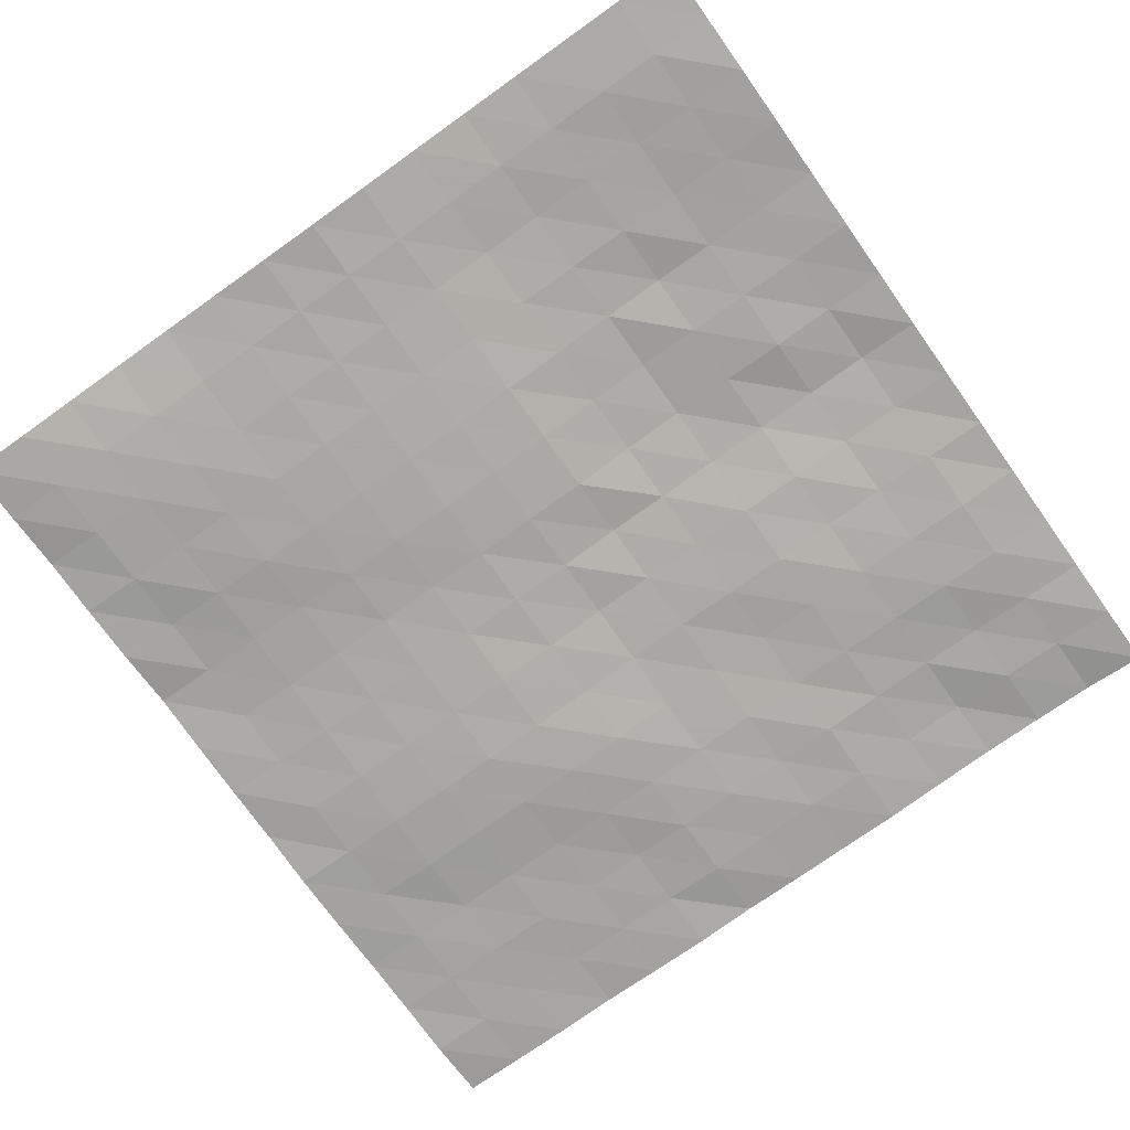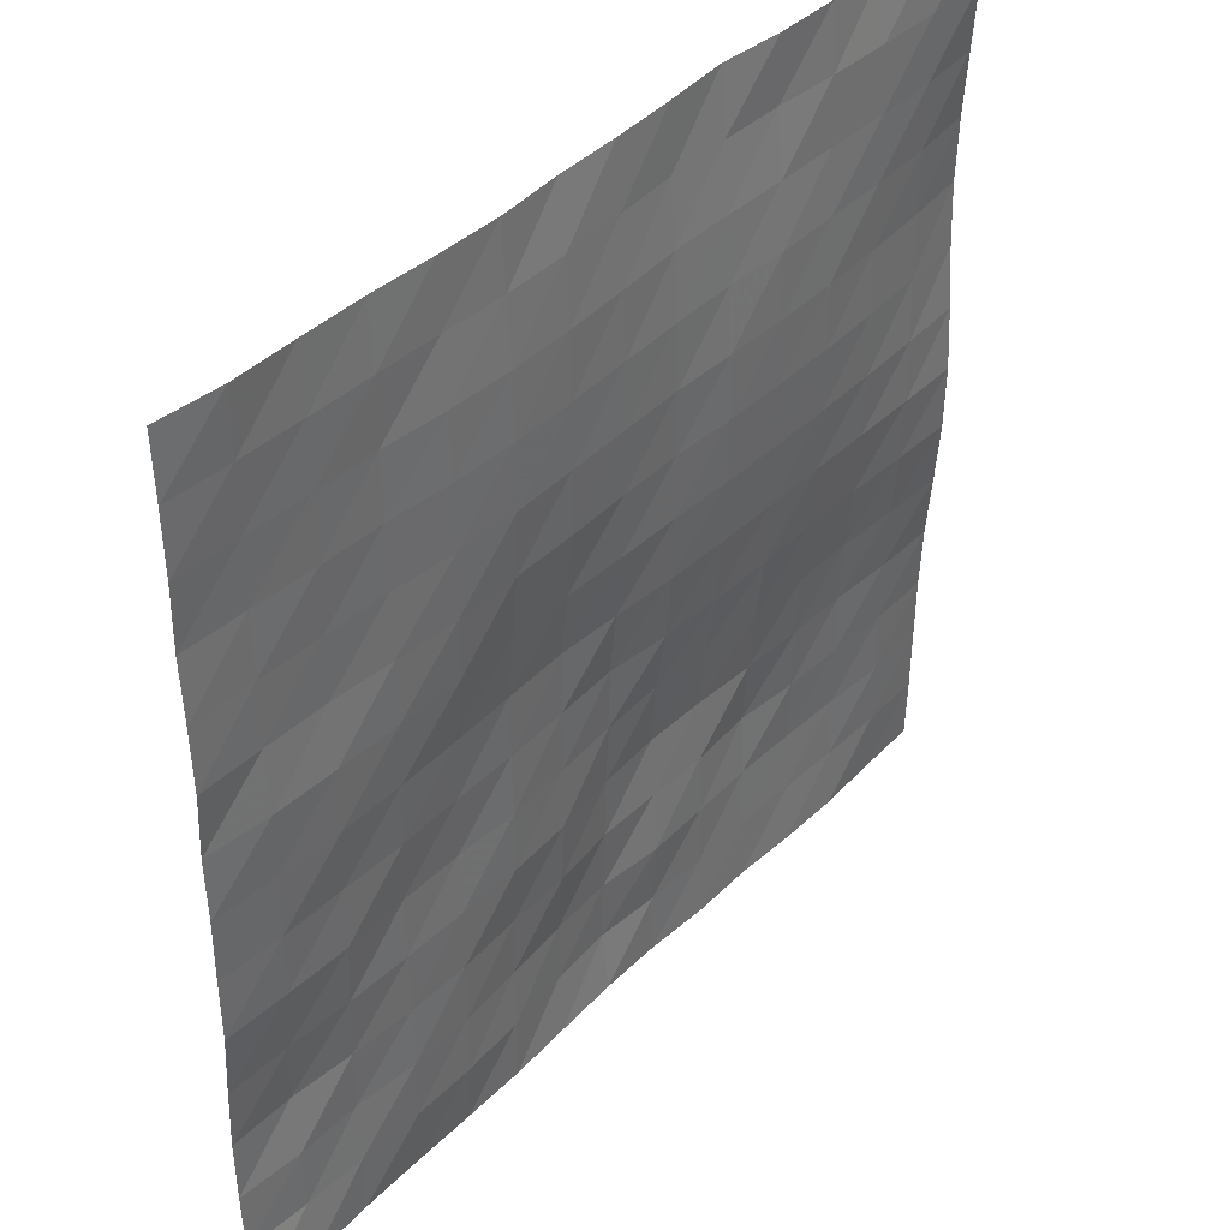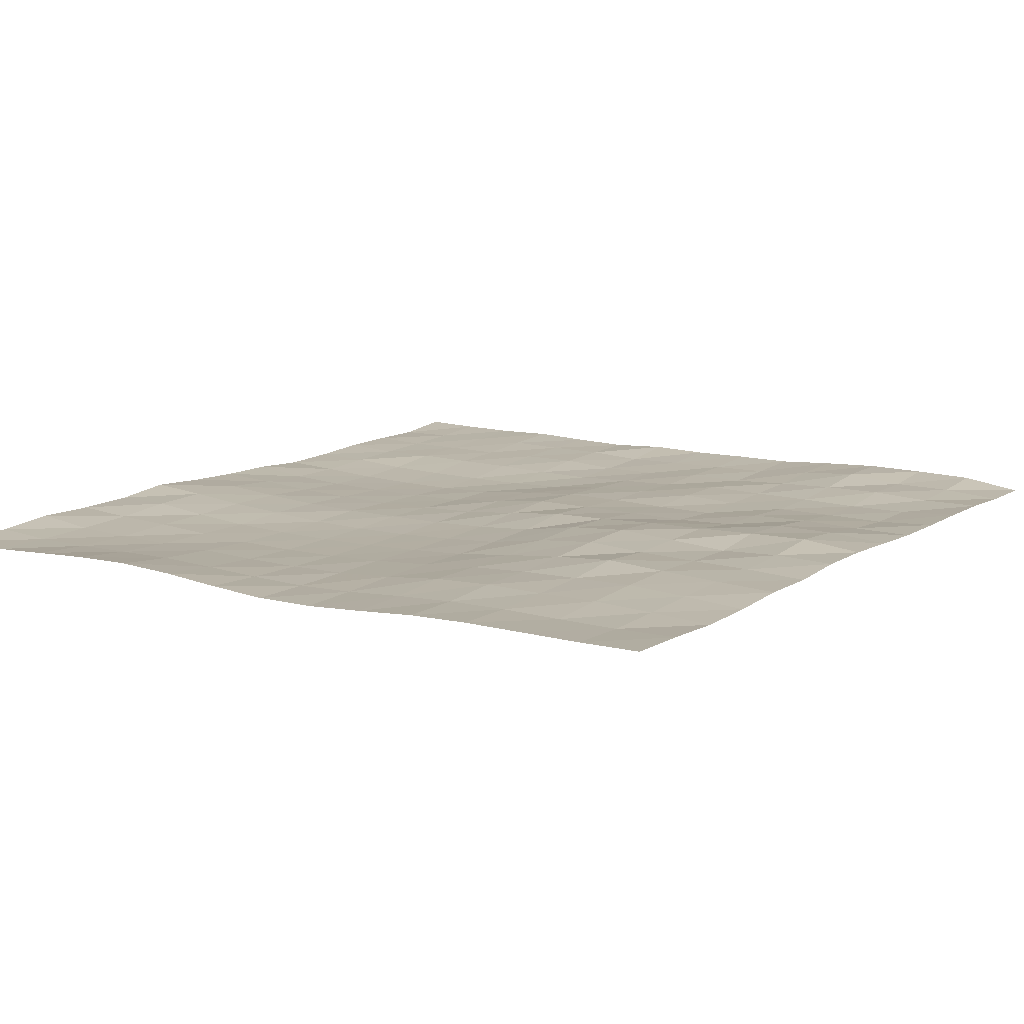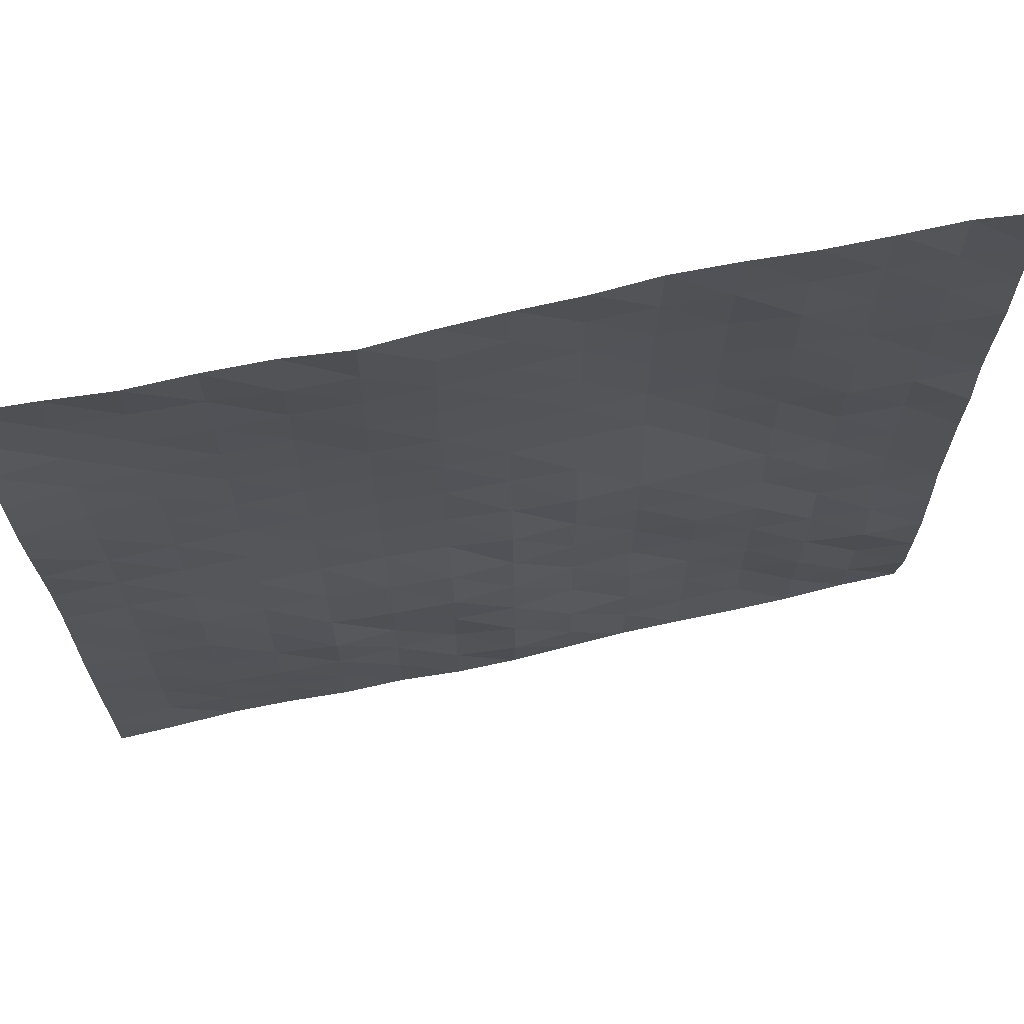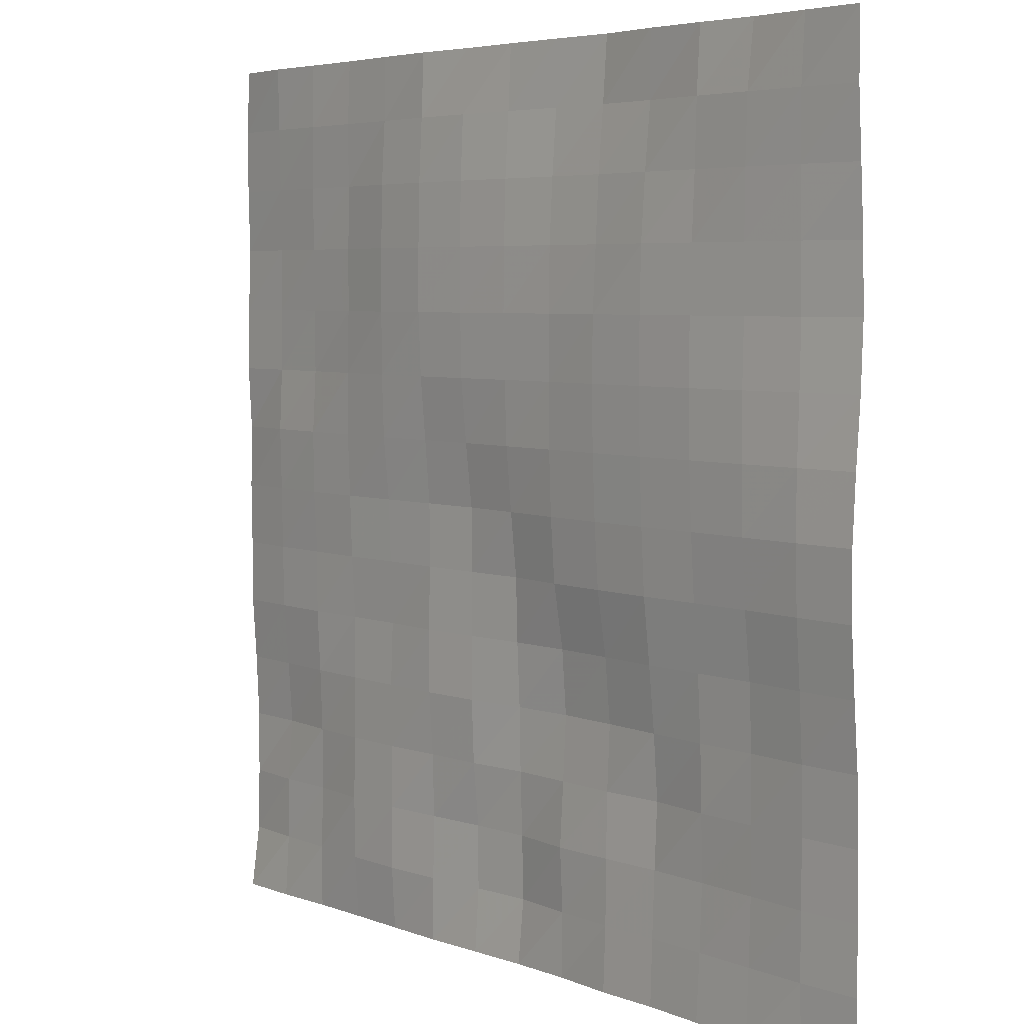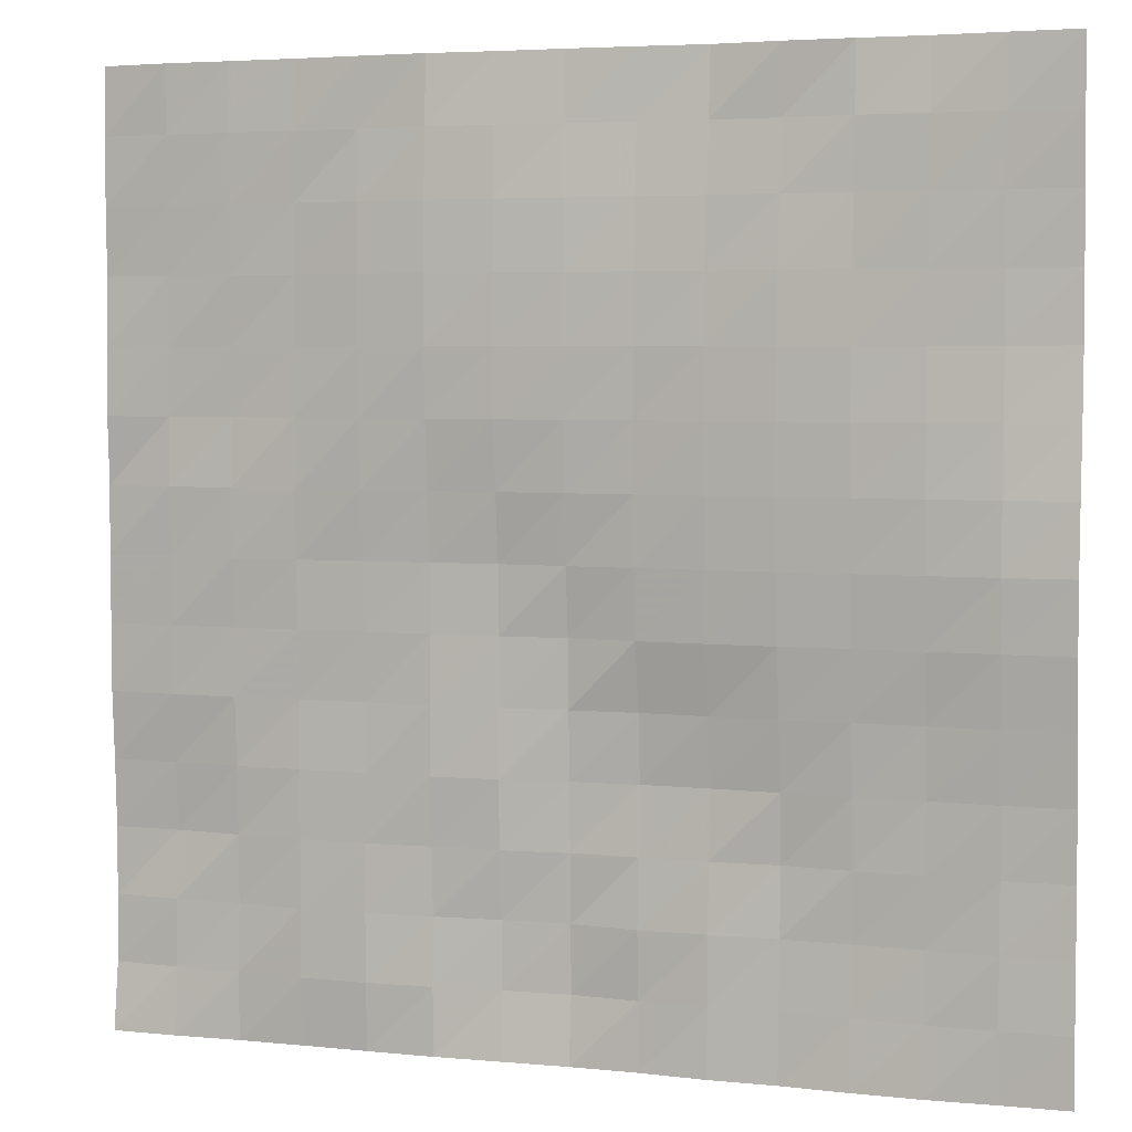
<metadata>
{"format":"obj","ext":"obj","renderer":"f3d","projection":"perspective","resolution":1024,"background":"white","views":[{"elev":-74.9,"azim":125.4,"up":"+Y"},{"elev":40.7,"azim":-50.3,"up":"+Z"},{"elev":11.6,"azim":124.7,"up":"+Y"},{"elev":69.1,"azim":167.2,"up":"+Z"},{"elev":5.1,"azim":49.2,"up":"+Z"},{"elev":4.3,"azim":18.3,"up":"+Z"}]}
</metadata>
<code>
g
v -5 0.02932 -5
v -4.286 0.02508 -5
v -3.571 0.04956 -5
v -2.857 0.04879 -5
v -2.143 0.03775 -5
v -1.429 0.0334 -5
v -0.7143 0.05812 -5
v 0 0.08025 -5
v 0.7143 0.07422 -5
v 1.429 0.02455 -5
v 2.143 0.02561 -5
v 2.857 -0.01768 -5
v 3.571 -0.03636 -5
v 4.286 -0.01278 -5
v 5 -0.003338 -5
v -5 0.1291 -4.286
v -4.286 0.07118 -4.286
v -3.571 0.04187 -4.286
v -2.857 0.003879 -4.286
v -2.143 -0.003673 -4.286
v -1.429 0.03382 -4.286
v -0.7143 0.1059 -4.286
v 0 0.1485 -4.286
v 0.7143 0.08594 -4.286
v 1.429 0.05265 -4.286
v 2.143 0.04838 -4.286
v 2.857 0.02295 -4.286
v 3.571 -0.007479 -4.286
v 4.286 -0.03238 -4.286
v 5 -0.01731 -4.286
v -5 0.1447 -3.571
v -4.286 0.07688 -3.571
v -3.571 0.07344 -3.571
v -2.857 -0.003156 -3.571
v -2.143 0.0001819 -3.571
v -1.429 0.04829 -3.571
v -0.7143 0.1042 -3.571
v 0 0.1326 -3.571
v 0.7143 0.04964 -3.571
v 1.429 0.05806 -3.571
v 2.143 0.07612 -3.571
v 2.857 0.05249 -3.571
v 3.571 0.01491 -3.571
v 4.286 -0.03354 -3.571
v 5 -0.02062 -3.571
v -5 0.1494 -2.857
v -4.286 0.1382 -2.857
v -3.571 0.06595 -2.857
v -2.857 0.00938 -2.857
v -2.143 -0.00325 -2.857
v -1.429 0.02986 -2.857
v -0.7143 0.03993 -2.857
v 0 0.1086 -2.857
v 0.7143 0.09288 -2.857
v 1.429 0.07241 -2.857
v 2.143 0.1099 -2.857
v 2.857 0.0357 -2.857
v 3.571 0.003574 -2.857
v 4.286 -0.02894 -2.857
v 5 -0.02393 -2.857
v -5 0.1163 -2.143
v -4.286 0.08989 -2.143
v -3.571 0.04063 -2.143
v -2.857 0.01286 -2.143
v -2.143 -0.00463 -2.143
v -1.429 -0.01754 -2.143
v -0.7143 0.01191 -2.143
v 0 0.09412 -2.143
v 0.7143 0.1301 -2.143
v 1.429 0.1051 -2.143
v 2.143 0.05763 -2.143
v 2.857 0.01498 -2.143
v 3.571 0.005683 -2.143
v 4.286 -0.04373 -2.143
v 5 -0.04873 -2.143
v -5 0.071 -1.429
v -4.286 0.03232 -1.429
v -3.571 0.004563 -1.429
v -2.857 0.0243 -1.429
v -2.143 0.02174 -1.429
v -1.429 -0.01639 -1.429
v -0.7143 0.01916 -1.429
v 0 0.0619 -1.429
v 0.7143 0.07753 -1.429
v 1.429 0.03969 -1.429
v 2.143 -0.0136 -1.429
v 2.857 -0.02522 -1.429
v 3.571 -0.0273 -1.429
v 4.286 -0.08311 -1.429
v 5 -0.1043 -1.429
v -5 0.07129 -0.7143
v -4.286 0.01895 -0.7143
v -3.571 0.006716 -0.7143
v -2.857 -0.01659 -0.7143
v -2.143 -0.001392 -0.7143
v -1.429 -0.00522 -0.7143
v -0.7143 0.01628 -0.7143
v 0 0.04349 -0.7143
v 0.7143 -0.03872 -0.7143
v 1.429 -0.0716 -0.7143
v 2.143 -0.09314 -0.7143
v 2.857 -0.08904 -0.7143
v 3.571 -0.1003 -0.7143
v 4.286 -0.1341 -0.7143
v 5 -0.1526 -0.7143
v -5 0.06273 0
v -4.286 0.008786 0
v -3.571 -0.0336 0
v -2.857 -0.04072 0
v -2.143 -0.02733 0
v -1.429 -0.006694 0
v -0.7143 0.01164 0
v 0 -0.0295 0
v 0.7143 -0.08868 0
v 1.429 -0.1189 0
v 2.143 -0.1335 0
v 2.857 -0.1356 0
v 3.571 -0.1474 0
v 4.286 -0.1608 0
v 5 -0.1617 0
v -5 0.07665 0.7143
v -4.286 -0.007795 0.7143
v -3.571 -0.04026 0.7143
v -2.857 -0.06683 0.7143
v -2.143 -0.09451 0.7143
v -1.429 -0.06419 0.7143
v -0.7143 -0.06614 0.7143
v 0 -0.09351 0.7143
v 0.7143 -0.1152 0.7143
v 1.429 -0.1493 0.7143
v 2.143 -0.1624 0.7143
v 2.857 -0.1678 0.7143
v 3.571 -0.1648 0.7143
v 4.286 -0.1515 0.7143
v 5 -0.123 0.7143
v -5 0.03881 1.429
v -4.286 0.02486 1.429
v -3.571 -0.0003807 1.429
v -2.857 -0.0635 1.429
v -2.143 -0.1188 1.429
v -1.429 -0.1265 1.429
v -0.7143 -0.1315 1.429
v 0 -0.1194 1.429
v 0.7143 -0.1217 1.429
v 1.429 -0.1611 1.429
v 2.143 -0.1755 1.429
v 2.857 -0.1803 1.429
v 3.571 -0.1636 1.429
v 4.286 -0.1279 1.429
v 5 -0.0703 1.429
v -5 0.05254 2.143
v -4.286 0.02565 2.143
v -3.571 -0.005062 2.143
v -2.857 -0.04768 2.143
v -2.143 -0.1226 2.143
v -1.429 -0.1556 2.143
v -0.7143 -0.1453 2.143
v 0 -0.1359 2.143
v 0.7143 -0.1255 2.143
v 1.429 -0.1538 2.143
v 2.143 -0.1719 2.143
v 2.857 -0.1726 2.143
v 3.571 -0.1468 2.143
v 4.286 -0.1117 2.143
v 5 -0.04346 2.143
v -5 0.07765 2.857
v -4.286 0.03572 2.857
v -3.571 -0.01488 2.857
v -2.857 -0.04422 2.857
v -2.143 -0.1195 2.857
v -1.429 -0.1536 2.857
v -0.7143 -0.1457 2.857
v 0 -0.1289 2.857
v 0.7143 -0.112 2.857
v 1.429 -0.1152 2.857
v 2.143 -0.1546 2.857
v 2.857 -0.1509 2.857
v 3.571 -0.1517 2.857
v 4.286 -0.1255 2.857
v 5 -0.06104 2.857
v -5 0.05861 3.571
v -4.286 0.02799 3.571
v -3.571 -0.0151 3.571
v -2.857 -0.03407 3.571
v -2.143 -0.1054 3.571
v -1.429 -0.1387 3.571
v -0.7143 -0.1345 3.571
v 0 -0.1082 3.571
v 0.7143 -0.07409 3.571
v 1.429 -0.07784 3.571
v 2.143 -0.1046 3.571
v 2.857 -0.1165 3.571
v 3.571 -0.1457 3.571
v 4.286 -0.1419 3.571
v 5 -0.1015 3.571
v -5 0.06372 4.286
v -4.286 0.01469 4.286
v -3.571 -0.01545 4.286
v -2.857 -0.04018 4.286
v -2.143 -0.06447 4.286
v -1.429 -0.1017 4.286
v -0.7143 -0.1025 4.286
v 0 -0.06527 4.286
v 0.7143 -0.02318 4.286
v 1.429 -0.01783 4.286
v 2.143 -0.03698 4.286
v 2.857 -0.09516 4.286
v 3.571 -0.1237 4.286
v 4.286 -0.1435 4.286
v 5 -0.1419 4.286
v -5 0.07704 5
v -4.286 0.002129 5
v -3.571 0.001044 5
v -2.857 -0.009493 5
v -2.143 -0.05148 5
v -1.429 -0.07288 5
v -0.7143 -0.03371 5
v 0 -0.03092 5
v 0.7143 -0.009094 5
v 1.429 0.03284 5
v 2.143 -0.03791 5
v 2.857 -0.05441 5
v 3.571 -0.045 5
v 4.286 -0.1029 5
v 5 -0.14 5
g
f 1 16 17 2
f 2 17 18 3
f 3 18 19 4
f 4 19 20 5
f 5 20 21 6
f 6 21 22 7
f 7 22 23 8
f 8 23 24 9
f 9 24 25 10
f 10 25 26 11
f 11 26 27 12
f 12 27 28 13
f 13 28 29 14
f 14 29 30 15
f 16 31 32 17
f 17 32 33 18
f 18 33 34 19
f 19 34 35 20
f 20 35 36 21
f 21 36 37 22
f 22 37 38 23
f 23 38 39 24
f 24 39 40 25
f 25 40 41 26
f 26 41 42 27
f 27 42 43 28
f 28 43 44 29
f 29 44 45 30
f 31 46 47 32
f 32 47 48 33
f 33 48 49 34
f 34 49 50 35
f 35 50 51 36
f 36 51 52 37
f 37 52 53 38
f 38 53 54 39
f 39 54 55 40
f 40 55 56 41
f 41 56 57 42
f 42 57 58 43
f 43 58 59 44
f 44 59 60 45
f 46 61 62 47
f 47 62 63 48
f 48 63 64 49
f 49 64 65 50
f 50 65 66 51
f 51 66 67 52
f 52 67 68 53
f 53 68 69 54
f 54 69 70 55
f 55 70 71 56
f 56 71 72 57
f 57 72 73 58
f 58 73 74 59
f 59 74 75 60
f 61 76 77 62
f 62 77 78 63
f 63 78 79 64
f 64 79 80 65
f 65 80 81 66
f 66 81 82 67
f 67 82 83 68
f 68 83 84 69
f 69 84 85 70
f 70 85 86 71
f 71 86 87 72
f 72 87 88 73
f 73 88 89 74
f 74 89 90 75
f 76 91 92 77
f 77 92 93 78
f 78 93 94 79
f 79 94 95 80
f 80 95 96 81
f 81 96 97 82
f 82 97 98 83
f 83 98 99 84
f 84 99 100 85
f 85 100 101 86
f 86 101 102 87
f 87 102 103 88
f 88 103 104 89
f 89 104 105 90
f 91 106 107 92
f 92 107 108 93
f 93 108 109 94
f 94 109 110 95
f 95 110 111 96
f 96 111 112 97
f 97 112 113 98
f 98 113 114 99
f 99 114 115 100
f 100 115 116 101
f 101 116 117 102
f 102 117 118 103
f 103 118 119 104
f 104 119 120 105
f 106 121 122 107
f 107 122 123 108
f 108 123 124 109
f 109 124 125 110
f 110 125 126 111
f 111 126 127 112
f 112 127 128 113
f 113 128 129 114
f 114 129 130 115
f 115 130 131 116
f 116 131 132 117
f 117 132 133 118
f 118 133 134 119
f 119 134 135 120
f 121 136 137 122
f 122 137 138 123
f 123 138 139 124
f 124 139 140 125
f 125 140 141 126
f 126 141 142 127
f 127 142 143 128
f 128 143 144 129
f 129 144 145 130
f 130 145 146 131
f 131 146 147 132
f 132 147 148 133
f 133 148 149 134
f 134 149 150 135
f 136 151 152 137
f 137 152 153 138
f 138 153 154 139
f 139 154 155 140
f 140 155 156 141
f 141 156 157 142
f 142 157 158 143
f 143 158 159 144
f 144 159 160 145
f 145 160 161 146
f 146 161 162 147
f 147 162 163 148
f 148 163 164 149
f 149 164 165 150
f 151 166 167 152
f 152 167 168 153
f 153 168 169 154
f 154 169 170 155
f 155 170 171 156
f 156 171 172 157
f 157 172 173 158
f 158 173 174 159
f 159 174 175 160
f 160 175 176 161
f 161 176 177 162
f 162 177 178 163
f 163 178 179 164
f 164 179 180 165
f 166 181 182 167
f 167 182 183 168
f 168 183 184 169
f 169 184 185 170
f 170 185 186 171
f 171 186 187 172
f 172 187 188 173
f 173 188 189 174
f 174 189 190 175
f 175 190 191 176
f 176 191 192 177
f 177 192 193 178
f 178 193 194 179
f 179 194 195 180
f 181 196 197 182
f 182 197 198 183
f 183 198 199 184
f 184 199 200 185
f 185 200 201 186
f 186 201 202 187
f 187 202 203 188
f 188 203 204 189
f 189 204 205 190
f 190 205 206 191
f 191 206 207 192
f 192 207 208 193
f 193 208 209 194
f 194 209 210 195
f 196 211 212 197
f 197 212 213 198
f 198 213 214 199
f 199 214 215 200
f 200 215 216 201
f 201 216 217 202
f 202 217 218 203
f 203 218 219 204
f 204 219 220 205
f 205 220 221 206
f 206 221 222 207
f 207 222 223 208
f 208 223 224 209
f 209 224 225 210

</code>
